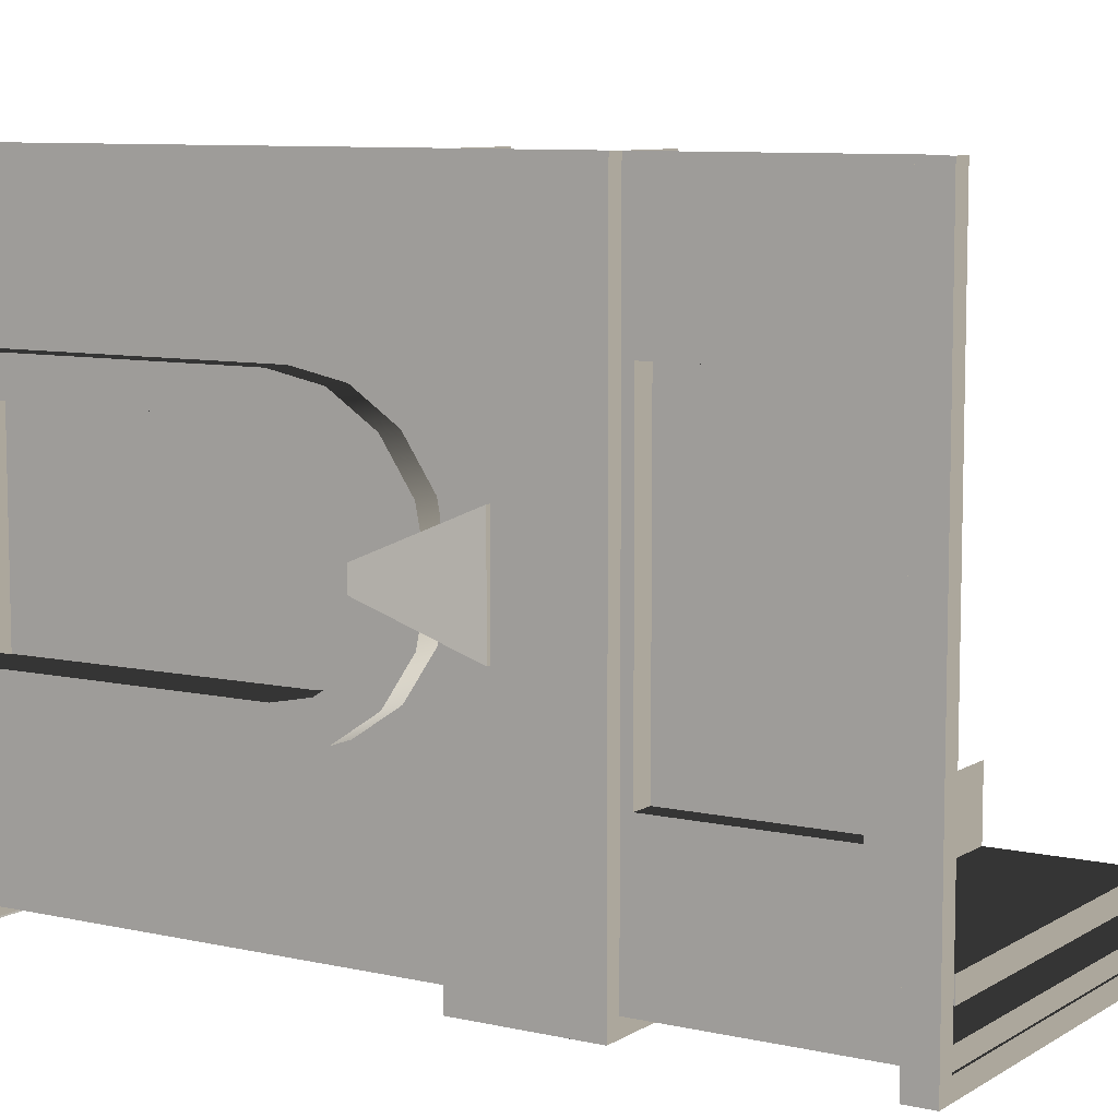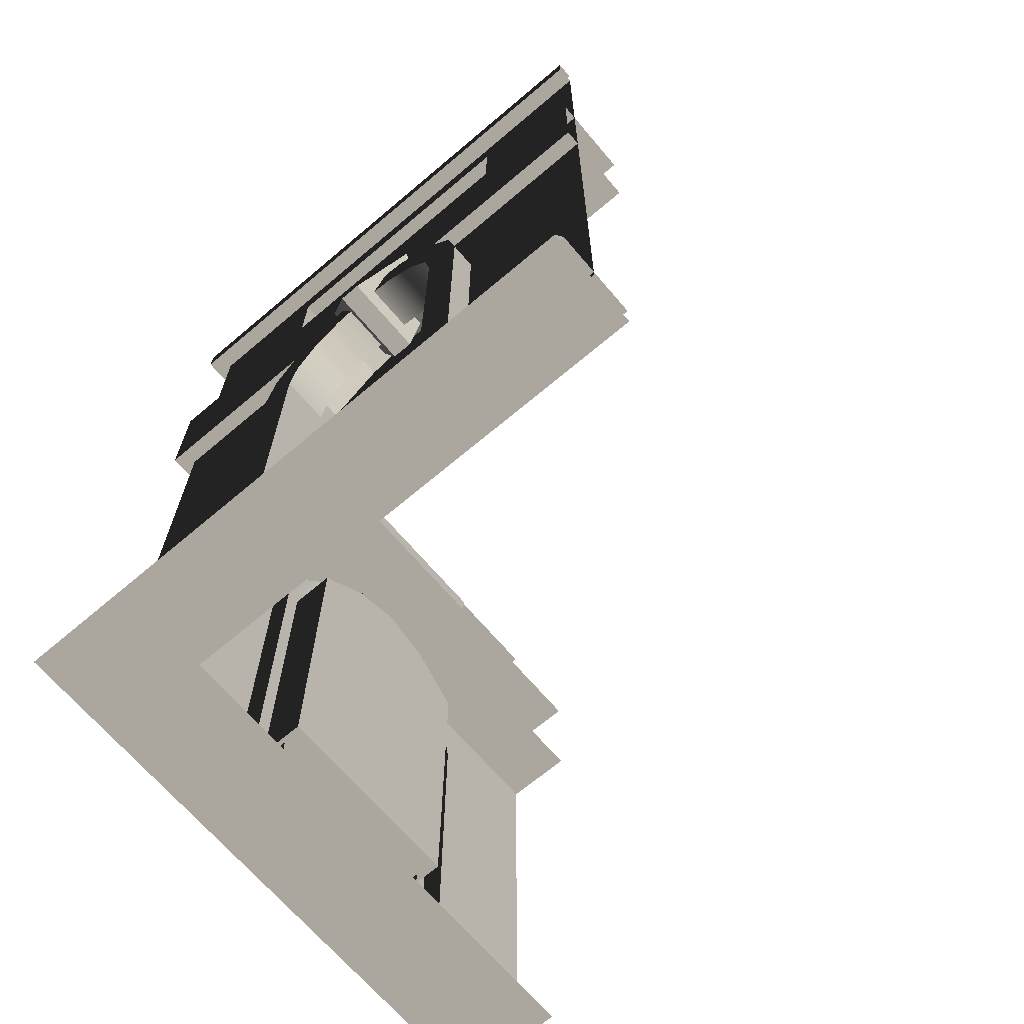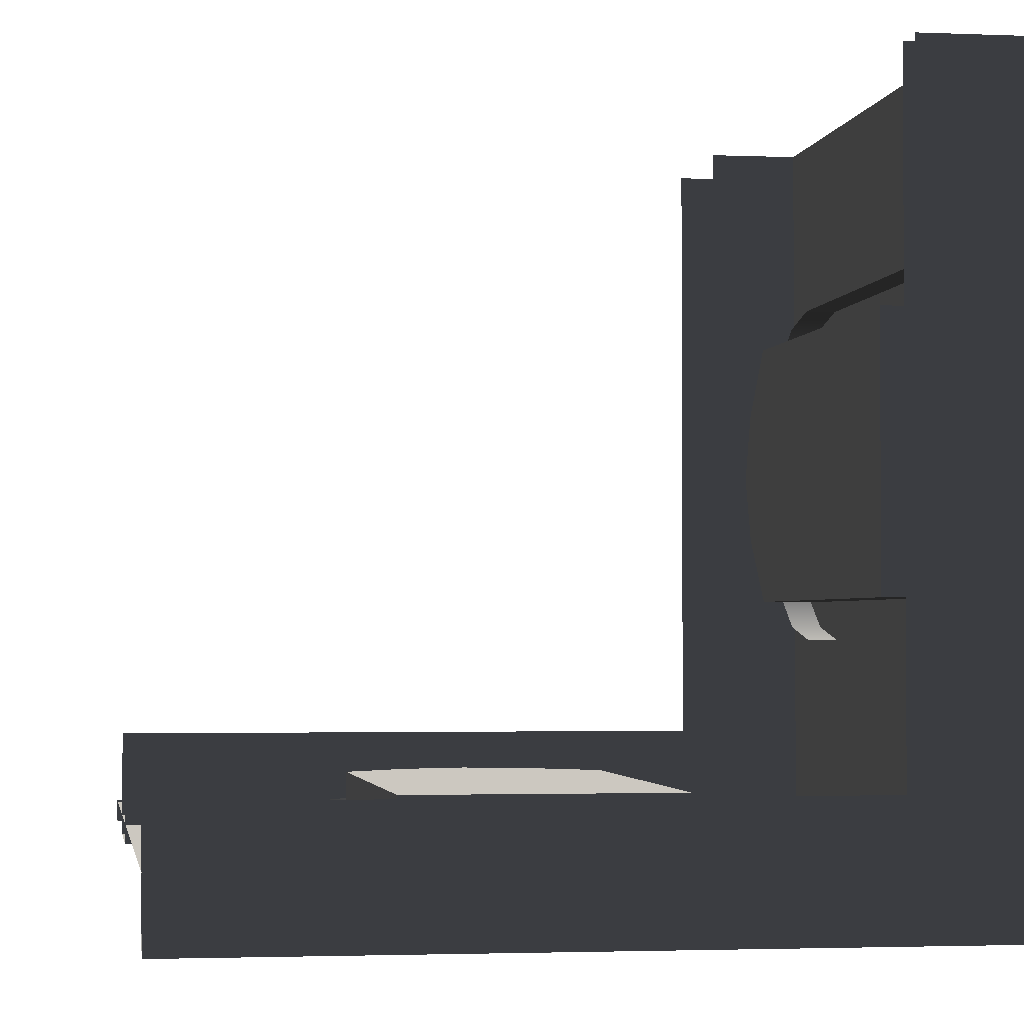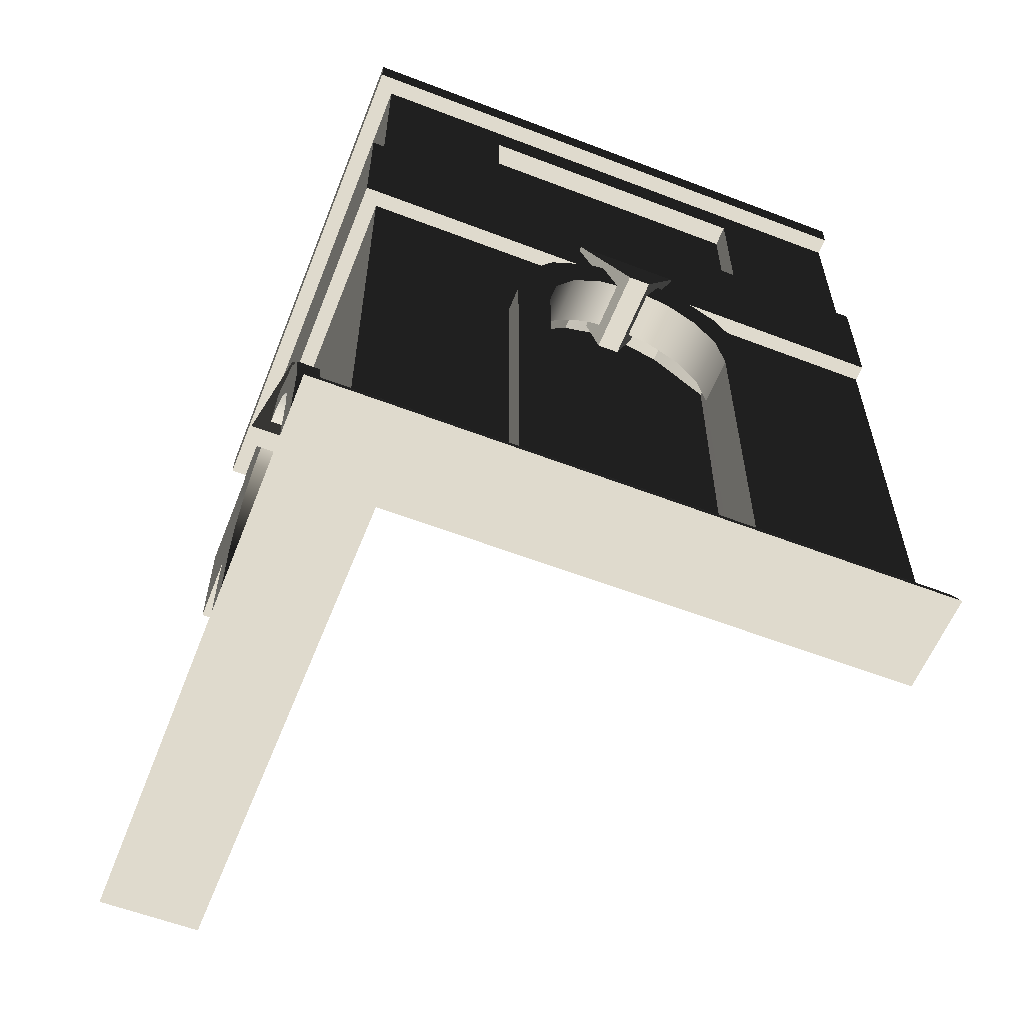
<metadata>
{"format":"obj","ext":"obj","renderer":"f3d","projection":"perspective","resolution":1024,"background":"white","views":[{"elev":8.4,"azim":-57.9,"up":"+Y"},{"elev":-67.7,"azim":40.3,"up":"+Z"},{"elev":-2.4,"azim":171.4,"up":"+Y"},{"elev":-59.2,"azim":-21.5,"up":"+Z"}]}
</metadata>
<code>
v 65.44 12.7 132.2
v 50.74 12.7 20.22
v 50.96 12.7 119.3
v 79.92 12.7 137.3
v 94.4 12.7 132.2
v 108.9 12.7 119.3
v 108.4 12.7 20.22
v 120.5 6.16 226.1
v 38.55 6.16 179.6
v 38.55 6.16 226.1
v 120.5 6.16 179.6
v 108.4 4.679e-05 20.22
v 108.9 12.7 119.3
v 108.9 -1.883e-05 119.3
v 108.4 12.7 20.22
v 94.4 -3.795e-05 132.2
v 108.9 12.7 119.3
v 94.4 12.7 132.2
v 108.9 -1.883e-05 119.3
v 50.96 -6.104e-05 119.3
v 50.74 12.7 20.22
v 50.74 4.752e-06 20.22
v 50.96 12.7 119.3
v 108.4 4.679e-05 20.22
v 50.74 12.7 20.22
v 108.4 12.7 20.22
v 50.74 4.752e-06 20.22
v 65.44 -5.906e-05 132.2
v 79.92 12.7 137.3
v 65.44 12.7 132.2
v 79.92 -5.19e-05 137.3
v 79.92 -5.19e-05 137.3
v 94.4 12.7 132.2
v 79.92 12.7 137.3
v 94.4 -3.795e-05 132.2
v 50.96 -6.104e-05 119.3
v 65.44 12.7 132.2
v 50.96 12.7 119.3
v 65.44 -5.906e-05 132.2
v 157.5 -5.073 243.7
v -5.079 -5.073 236.2
v -5.079 -5.073 243.7
v 157.5 -5.073 236.2
v 157.5 -6.125e-05 236.2
v -5.079 -5.073 236.2
v 157.5 -5.073 236.2
v -0.0001224 -2.586e-05 236.2
v -0.0001287 -3.087e-05 243.7
v 157.5 -5.073 243.7
v -5.079 -5.073 243.7
v 157.5 -6.626e-05 243.7
v 120.5 -5.049e-05 179.6
v 120.5 6.16 226.1
v 120.5 -8.147e-05 226.1
v 120.5 6.16 179.6
v 120.5 -8.147e-05 226.1
v 38.55 6.16 226.1
v 38.55 8.973e-06 226.1
v 120.5 6.16 226.1
v 38.55 8.973e-06 226.1
v 38.55 6.16 179.6
v 38.55 3.996e-05 179.6
v 38.55 6.16 226.1
v 38.55 3.996e-05 179.6
v 120.5 6.16 179.6
v 120.5 -5.049e-05 179.6
v 38.55 6.16 179.6
v -4.449 -4.449 140.7
v 157.5 19.69 140.7
v 19.68 19.69 140.7
v 157.5 -4.457 140.7
v 157.5 -4.457 176.7
v 19.68 19.69 176.7
v 157.5 19.69 176.7
v -4.449 -4.449 176.7
v -4.449 -4.449 140.7
v 157.5 -4.457 176.7
v 157.5 -4.457 140.7
v -4.449 -4.449 176.7
v -14.96 -14.96 -5.783
v 157.5 12.86 -5.783
v 12.86 12.86 -5.783
v 157.5 -14.96 -5.783
v -11.26 -11.28 2.568
v 157.5 12.86 2.568
v 157.5 -11.28 2.568
v 12.86 12.86 2.568
v -14.96 -14.96 -5.783
v 157.5 -11.28 2.568
v 157.5 -14.96 -5.783
v -11.26 -11.28 2.568
v 42.32 6.601 102.8
v 45.14 -7.137 116.9
v 42.32 -7.137 102.8
v 45.14 6.601 116.9
v 53.14 -7.137 128.9
v 53.14 6.601 128.9
v 65.13 -7.137 136.9
v 65.13 6.601 136.9
v 65.13 6.601 136.9
v 79.27 -7.137 139.7
v 65.13 -7.137 136.9
v 79.27 6.601 139.7
v 93.41 -7.137 136.9
v 93.41 6.601 136.9
v 105.4 -7.137 128.9
v 105.4 6.601 128.9
v 105.4 6.601 128.9
v 113.4 -7.137 116.9
v 105.4 -7.137 128.9
v 113.4 6.601 116.9
v 116.2 -7.137 102.8
v 116.2 6.601 102.8
v 52.05 -7.137 102.8
v 54.12 6.601 113.2
v 52.05 6.601 102.8
v 54.12 -7.137 113.2
v 60.02 6.601 122
v 60.02 -7.137 122
v 60.02 -7.137 122
v 68.85 6.601 127.9
v 60.02 6.601 122
v 68.85 -7.137 127.9
v 79.27 6.601 130
v 79.27 -7.137 130
v 89.68 6.601 127.9
v 89.68 -7.137 127.9
v 98.51 6.601 122
v 98.51 -7.137 122
v 98.51 -7.137 122
v 104.4 6.601 113.2
v 98.51 6.601 122
v 104.4 -7.137 113.2
v 106.5 6.601 102.8
v 106.5 -7.137 102.8
v 42.32 -7.137 102.8
v 42.32 6.601 2.312
v 42.32 6.601 102.8
v 42.32 -7.137 2.312
v 52.05 6.601 102.8
v 52.05 -7.137 2.312
v 52.05 -7.137 102.8
v 52.05 6.601 2.312
v 42.32 -7.137 2.312
v 52.05 -7.137 102.8
v 52.05 -7.137 2.312
v 42.32 -7.137 102.8
v 54.12 -7.137 113.2
v 45.14 -7.137 116.9
v 60.02 -7.137 122
v 53.14 -7.137 128.9
v 68.85 -7.137 127.9
v 65.13 -7.137 136.9
v 79.27 -7.137 130
v 79.27 -7.137 139.7
v 89.68 -7.137 127.9
v 93.41 -7.137 136.9
v 98.51 -7.137 122
v 105.4 -7.137 128.9
v 104.4 -7.137 113.2
v 113.4 -7.137 116.9
v 106.5 -7.137 102.8
v 116.2 -7.137 102.8
v 106.5 -7.137 2.312
v 116.2 -7.137 2.312
v 116.2 6.601 102.8
v 116.2 -7.137 2.312
v 116.2 -7.137 102.8
v 116.2 6.601 2.312
v 106.5 -7.137 102.8
v 106.5 6.601 2.312
v 106.5 6.601 102.8
v 106.5 -7.137 2.312
v 75.45 11.42 125.2
v 81.53 -12.49 125.2
v 81.53 11.42 125.2
v 75.45 -12.49 125.2
v 63.52 -5.674 151.6
v 93.47 9.08 151.6
v 93.47 -5.674 151.6
v 63.52 9.08 151.6
v 63.52 -5.674 151.6
v 81.53 -12.49 125.2
v 75.45 -12.49 125.2
v 93.47 -5.674 151.6
v 81.53 -12.49 125.2
v 93.47 9.08 151.6
v 81.53 11.42 125.2
v 93.47 -5.674 151.6
v 75.45 11.42 125.2
v 63.52 -5.674 151.6
v 75.45 -12.49 125.2
v 63.52 9.08 151.6
v 12.7 50.74 20.22
v 12.7 65.44 132.2
v 12.7 50.96 119.3
v 12.7 79.92 137.3
v 12.7 94.4 132.2
v 12.7 108.9 119.3
v 12.7 108.4 20.22
v 6.159 120.5 226.1
v 6.16 38.55 179.6
v 6.16 120.5 179.6
v 6.16 38.55 226.1
v -2.085e-05 108.4 20.22
v 12.7 108.9 119.3
v 12.7 108.4 20.22
v -0.000104 108.9 119.3
v -0.0001042 94.4 132.2
v 12.7 108.9 119.3
v -0.000104 108.9 119.3
v 12.7 94.4 132.2
v -6.18e-05 50.96 119.3
v 12.7 50.74 20.22
v 12.7 50.96 119.3
v -0.000129 50.74 20.22
v -2.085e-05 108.4 20.22
v 12.7 50.74 20.22
v -0.000129 50.74 20.22
v 12.7 108.4 20.22
v -8.313e-05 65.44 132.2
v 12.7 79.92 137.3
v -9.794e-05 79.92 137.3
v 12.7 65.44 132.2
v -9.794e-05 79.92 137.3
v 12.7 94.4 132.2
v -0.0001042 94.4 132.2
v 12.7 79.92 137.3
v -6.18e-05 50.96 119.3
v 12.7 65.44 132.2
v -8.313e-05 65.44 132.2
v 12.7 50.96 119.3
v -5.073 157.5 243.7
v -5.079 -5.073 236.2
v -5.073 157.5 236.2
v -5.079 -5.073 243.7
v -8.705e-05 157.5 236.2
v -5.079 -5.073 236.2
v -0.0001224 -2.586e-05 236.2
v -5.073 157.5 236.2
v -0.0001287 -3.087e-05 243.7
v -5.073 157.5 243.7
v -9.334e-05 157.5 243.7
v -5.079 -5.073 243.7
v -0.0001629 120.5 179.6
v 6.159 120.5 226.1
v 6.16 120.5 179.6
v -5.164e-05 120.5 226.1
v -5.164e-05 120.5 226.1
v 6.16 38.55 226.1
v 6.159 120.5 226.1
v -0.0001421 38.55 226.1
v -0.0001421 38.55 226.1
v 6.16 38.55 179.6
v 6.16 38.55 226.1
v -0.0001032 38.55 179.6
v -0.0001032 38.55 179.6
v 6.16 120.5 179.6
v 6.16 38.55 179.6
v -0.0001629 120.5 179.6
v -4.449 -4.449 140.7
v 19.69 157.5 140.7
v -4.457 157.5 140.7
v 19.68 19.69 140.7
v -4.449 -4.449 176.7
v 19.68 157.5 176.7
v 19.68 19.69 176.7
v -4.457 157.5 176.7
v -4.449 -4.449 140.7
v -4.457 157.5 176.7
v -4.449 -4.449 176.7
v -4.457 157.5 140.7
v -14.96 -14.96 -5.783
v 12.86 157.5 -5.783
v -14.96 157.5 -5.783
v 12.86 12.86 -5.783
v -11.26 -11.28 2.568
v 12.86 157.5 2.568
v 12.86 12.86 2.568
v -11.28 157.5 2.568
v -14.96 -14.96 -5.783
v -11.28 157.5 2.568
v -11.26 -11.28 2.568
v -14.96 157.5 -5.783
v -7.137 45.14 116.9
v 6.601 42.32 102.8
v -7.137 42.32 102.8
v 6.601 45.14 116.9
v -7.137 53.14 128.9
v 6.601 53.14 128.9
v -7.137 65.13 136.9
v 6.601 65.13 136.9
v -7.137 79.27 139.7
v 6.601 65.13 136.9
v -7.137 65.13 136.9
v 6.601 79.27 139.7
v -7.137 93.41 136.9
v 6.601 93.41 136.9
v -7.137 105.4 128.9
v 6.601 105.4 128.9
v -7.137 113.4 116.9
v 6.601 105.4 128.9
v -7.137 105.4 128.9
v 6.601 113.4 116.9
v -7.137 116.2 102.8
v 6.601 116.2 102.8
v 6.601 54.12 113.2
v -7.137 52.05 102.8
v 6.601 52.05 102.8
v -7.137 54.12 113.2
v 6.601 60.02 122
v -7.137 60.02 122
v 6.601 68.85 127.9
v -7.137 60.02 122
v 6.601 60.02 122
v -7.137 68.85 127.9
v 6.601 79.27 130
v -7.137 79.27 130
v 6.601 89.68 127.9
v -7.137 89.68 127.9
v 6.601 98.51 122
v -7.137 98.51 122
v 6.601 104.4 113.2
v -7.137 98.51 122
v 6.601 98.51 122
v -7.137 104.4 113.2
v 6.601 106.5 102.8
v -7.137 106.5 102.8
v -7.137 42.32 102.8
v 6.601 42.32 2.312
v -7.137 42.32 2.312
v 6.601 42.32 102.8
v 6.601 52.05 102.8
v -7.137 52.05 2.312
v 6.601 52.05 2.312
v -7.137 52.05 102.8
v -7.137 52.05 102.8
v -7.137 42.32 2.312
v -7.137 52.05 2.312
v -7.137 42.32 102.8
v -7.137 54.12 113.2
v -7.137 45.14 116.9
v -7.137 60.02 122
v -7.137 53.14 128.9
v -7.137 68.85 127.9
v -7.137 65.13 136.9
v -7.137 79.27 130
v -7.137 79.27 139.7
v -7.137 89.68 127.9
v -7.137 93.41 136.9
v -7.137 98.51 122
v -7.137 105.4 128.9
v -7.137 104.4 113.2
v -7.137 113.4 116.9
v -7.137 106.5 102.8
v -7.137 116.2 102.8
v -7.137 106.5 2.312
v -7.137 116.2 2.312
v 6.601 116.2 102.8
v -7.137 116.2 2.312
v 6.601 116.2 2.312
v -7.137 116.2 102.8
v -7.137 106.5 102.8
v 6.601 106.5 2.312
v -7.137 106.5 2.312
v 6.601 106.5 102.8
v 11.42 75.45 125.2
v -12.49 81.53 125.2
v -12.49 75.45 125.2
v 11.42 81.53 125.2
v -5.674 63.52 151.6
v 9.08 93.47 151.6
v 9.08 63.52 151.6
v -5.674 93.47 151.6
v -5.674 63.52 151.6
v -12.49 81.53 125.2
v -5.674 93.47 151.6
v -12.49 75.45 125.2
v -12.49 81.53 125.2
v 9.08 93.47 151.6
v -5.674 93.47 151.6
v 11.42 81.53 125.2
v 11.42 75.45 125.2
v -5.674 63.52 151.6
v 9.08 63.52 151.6
v -12.49 75.45 125.2
v -5.66e-05 2.656e-05 157.5
v -0.0001421 38.55 226.1
v -0.0001224 -2.586e-05 236.2
v -8.705e-05 157.5 236.2
v -5.164e-05 120.5 226.1
v -0.0001032 38.55 179.6
v -0.0001629 120.5 179.6
v -2.121e-05 157.5 157.5
v -9.794e-05 79.92 137.3
v -8.313e-05 65.44 132.2
v -6.18e-05 50.96 119.3
v -7.509e-05 -1.877e-05 6.933e-06
v -0.000129 50.74 20.22
v -3.97e-05 157.5 1.472e-05
v -2.085e-05 108.4 20.22
v -0.0001042 94.4 132.2
v -0.000104 108.9 119.3
v 38.55 8.973e-06 226.1
v -5.66e-05 2.656e-05 157.5
v -0.0001224 -2.586e-05 236.2
v 157.5 -6.125e-05 236.2
v 120.5 -8.147e-05 226.1
v 38.55 3.996e-05 179.6
v 120.5 -5.049e-05 179.6
v 157.5 -8.827e-06 157.5
v 79.92 -5.19e-05 137.3
v 65.44 -5.906e-05 132.2
v 50.96 -6.104e-05 119.3
v -7.509e-05 -1.877e-05 6.933e-06
v 50.74 4.752e-06 20.22
v 157.5 -5.416e-05 1.383e-05
v 108.4 4.679e-05 20.22
v 94.4 -3.795e-05 132.2
v 108.9 -1.883e-05 119.3
g B1_TopFloorCorner_7589_21
f 1 3 2
f 4 1 2
f 5 4 2
f 6 5 2
f 7 6 2
f 8 10 9
f 9 11 8
f 12 14 13
f 13 15 12
f 16 18 17
f 17 19 16
f 20 22 21
f 21 23 20
f 24 26 25
f 25 27 24
f 28 30 29
f 29 31 28
f 32 34 33
f 33 35 32
f 36 38 37
f 37 39 36
f 40 42 41
f 41 43 40
f 44 46 45
f 45 47 44
f 48 50 49
f 49 51 48
f 52 54 53
f 53 55 52
f 56 58 57
f 57 59 56
f 60 62 61
f 61 63 60
f 64 66 65
f 65 67 64
f 68 70 69
f 69 71 68
f 72 74 73
f 73 75 72
f 76 78 77
f 77 79 76
f 80 82 81
f 81 83 80
f 84 86 85
f 85 87 84
f 88 90 89
f 89 91 88
f 92 94 93
f 93 95 92
f 95 93 96
f 96 97 95
f 97 96 98
f 98 99 97
f 100 102 101
f 101 103 100
f 103 101 104
f 104 105 103
f 105 104 106
f 106 107 105
f 108 110 109
f 109 111 108
f 111 109 112
f 112 113 111
f 114 116 115
f 115 117 114
f 117 115 118
f 118 119 117
f 120 122 121
f 121 123 120
f 123 121 124
f 124 125 123
f 125 124 126
f 126 127 125
f 127 126 128
f 128 129 127
f 130 132 131
f 131 133 130
f 133 131 134
f 134 135 133
f 136 138 137
f 137 139 136
f 140 142 141
f 141 143 140
f 144 146 145
f 145 147 144
f 147 145 148
f 148 149 147
f 149 148 150
f 150 151 149
f 151 150 152
f 152 153 151
f 153 152 154
f 154 155 153
f 155 154 156
f 156 157 155
f 157 156 158
f 158 159 157
f 159 158 160
f 160 161 159
f 161 160 162
f 162 163 161
f 163 162 164
f 164 165 163
f 166 168 167
f 167 169 166
f 170 172 171
f 171 173 170
f 174 176 175
f 175 177 174
f 178 180 179
f 179 181 178
f 182 184 183
f 183 185 182
f 186 188 187
f 187 189 186
f 190 192 191
f 191 193 190
f 194 196 195
f 194 195 197
f 194 197 198
f 194 198 199
f 200 194 199
f 201 203 202
f 202 204 201
f 205 207 206
f 206 208 205
f 209 211 210
f 210 212 209
f 213 215 214
f 214 216 213
f 217 219 218
f 218 220 217
f 221 223 222
f 222 224 221
f 225 227 226
f 226 228 225
f 229 231 230
f 230 232 229
f 233 235 234
f 234 236 233
f 237 239 238
f 238 240 237
f 241 243 242
f 242 244 241
f 245 247 246
f 246 248 245
f 249 251 250
f 250 252 249
f 253 255 254
f 254 256 253
f 257 259 258
f 258 260 257
f 261 263 262
f 262 264 261
f 265 267 266
f 266 268 265
f 269 271 270
f 270 272 269
f 273 275 274
f 274 276 273
f 277 279 278
f 278 280 277
f 281 283 282
f 282 284 281
f 285 287 286
f 286 288 285
f 289 285 288
f 288 290 289
f 291 289 290
f 290 292 291
f 293 295 294
f 294 296 293
f 297 293 296
f 296 298 297
f 299 297 298
f 298 300 299
f 301 303 302
f 302 304 301
f 305 301 304
f 304 306 305
f 307 309 308
f 308 310 307
f 311 307 310
f 310 312 311
f 313 315 314
f 314 316 313
f 317 313 316
f 316 318 317
f 319 317 318
f 318 320 319
f 321 319 320
f 320 322 321
f 323 325 324
f 324 326 323
f 327 323 326
f 326 328 327
f 329 331 330
f 330 332 329
f 333 335 334
f 334 336 333
f 337 339 338
f 338 340 337
f 341 337 340
f 340 342 341
f 343 341 342
f 342 344 343
f 345 343 344
f 344 346 345
f 347 345 346
f 346 348 347
f 349 347 348
f 348 350 349
f 351 349 350
f 350 352 351
f 353 351 352
f 352 354 353
f 355 353 354
f 354 356 355
f 357 355 356
f 356 358 357
f 359 361 360
f 360 362 359
f 363 365 364
f 364 366 363
f 367 369 368
f 368 370 367
f 371 373 372
f 372 374 371
f 375 377 376
f 376 378 375
f 379 381 380
f 380 382 379
f 383 385 384
f 384 386 383
f 387 389 388
f 388 389 390
f 390 391 388
f 388 392 387
f 393 391 390
f 387 392 393
f 390 394 393
f 393 394 387
f 394 395 387
f 395 396 387
f 396 397 387
f 398 387 397
f 397 399 398
f 400 398 399
f 399 401 400
f 394 400 401
f 402 395 394
f 401 403 394
f 394 403 402
f 404 406 405
f 407 406 404
f 404 408 407
f 405 409 404
f 407 408 410
f 410 409 405
f 410 411 407
f 405 411 410
f 411 405 412
f 405 413 412
f 405 414 413
f 414 405 415
f 415 416 414
f 416 415 417
f 417 418 416
f 418 417 411
f 411 412 419
f 411 420 418
f 419 420 411

</code>
